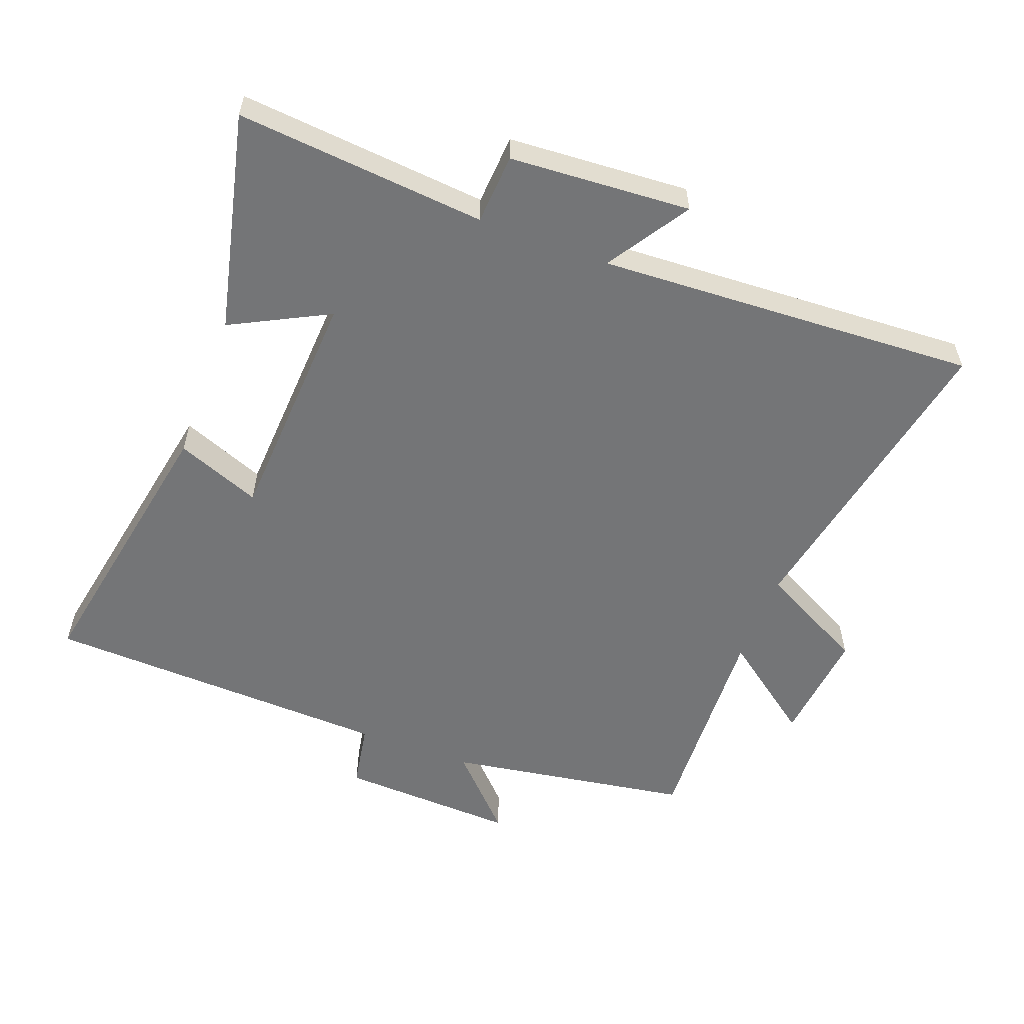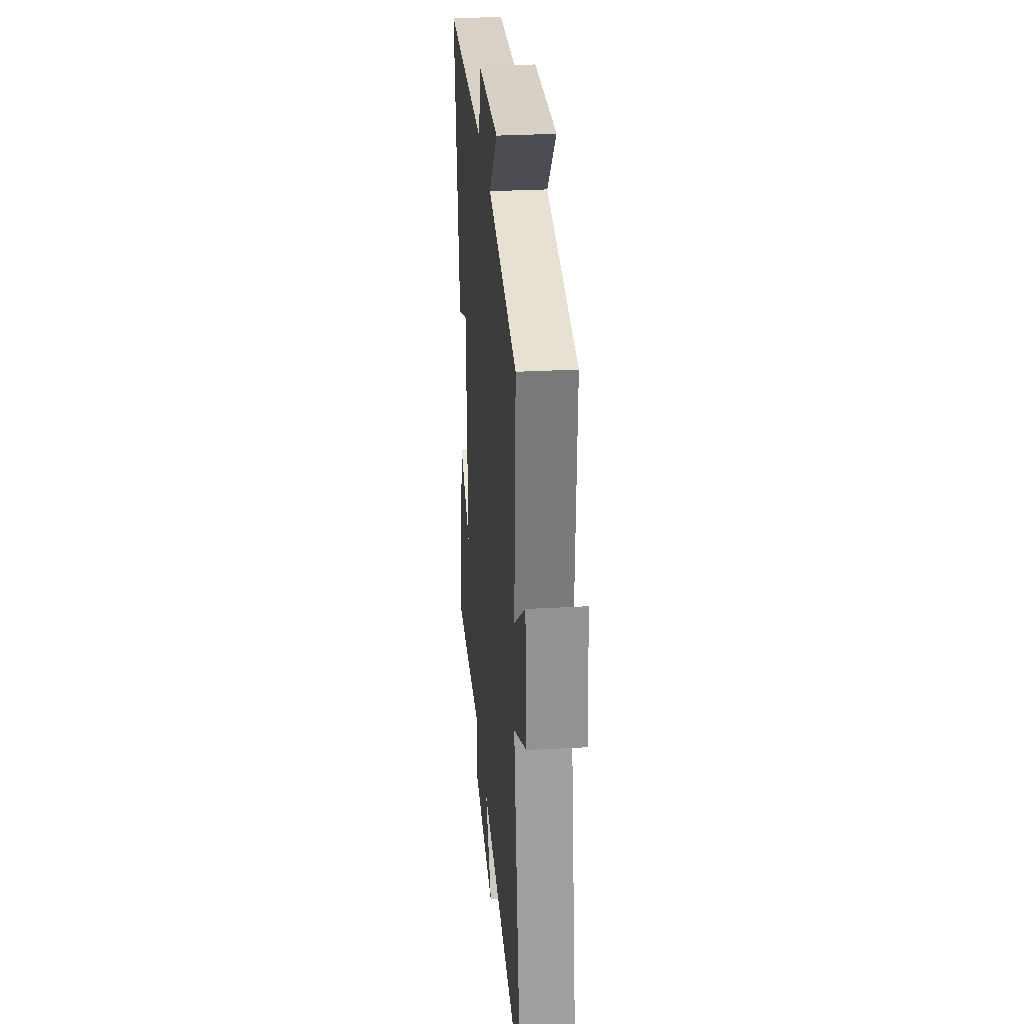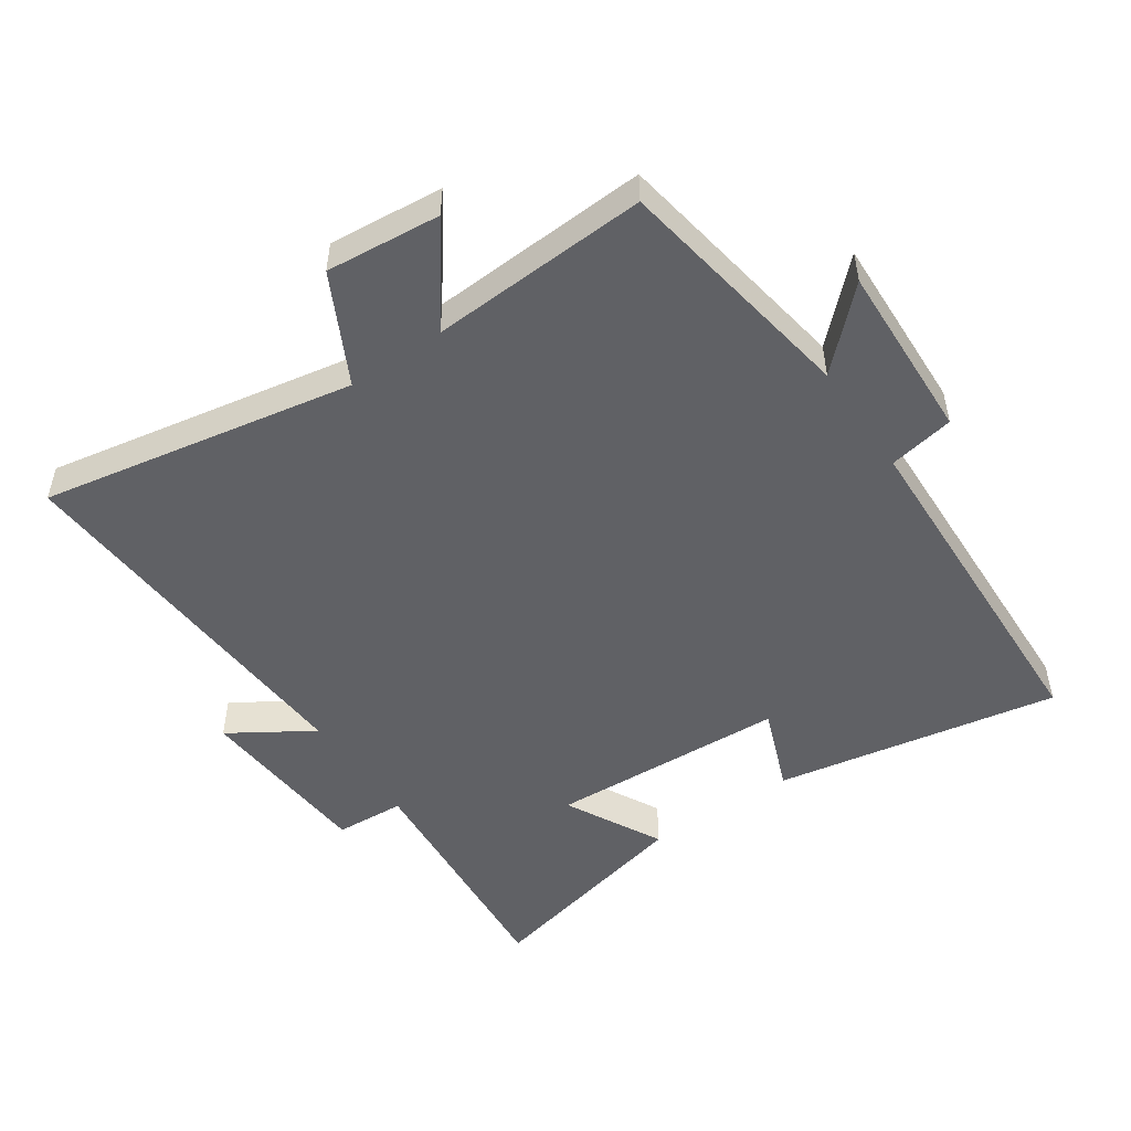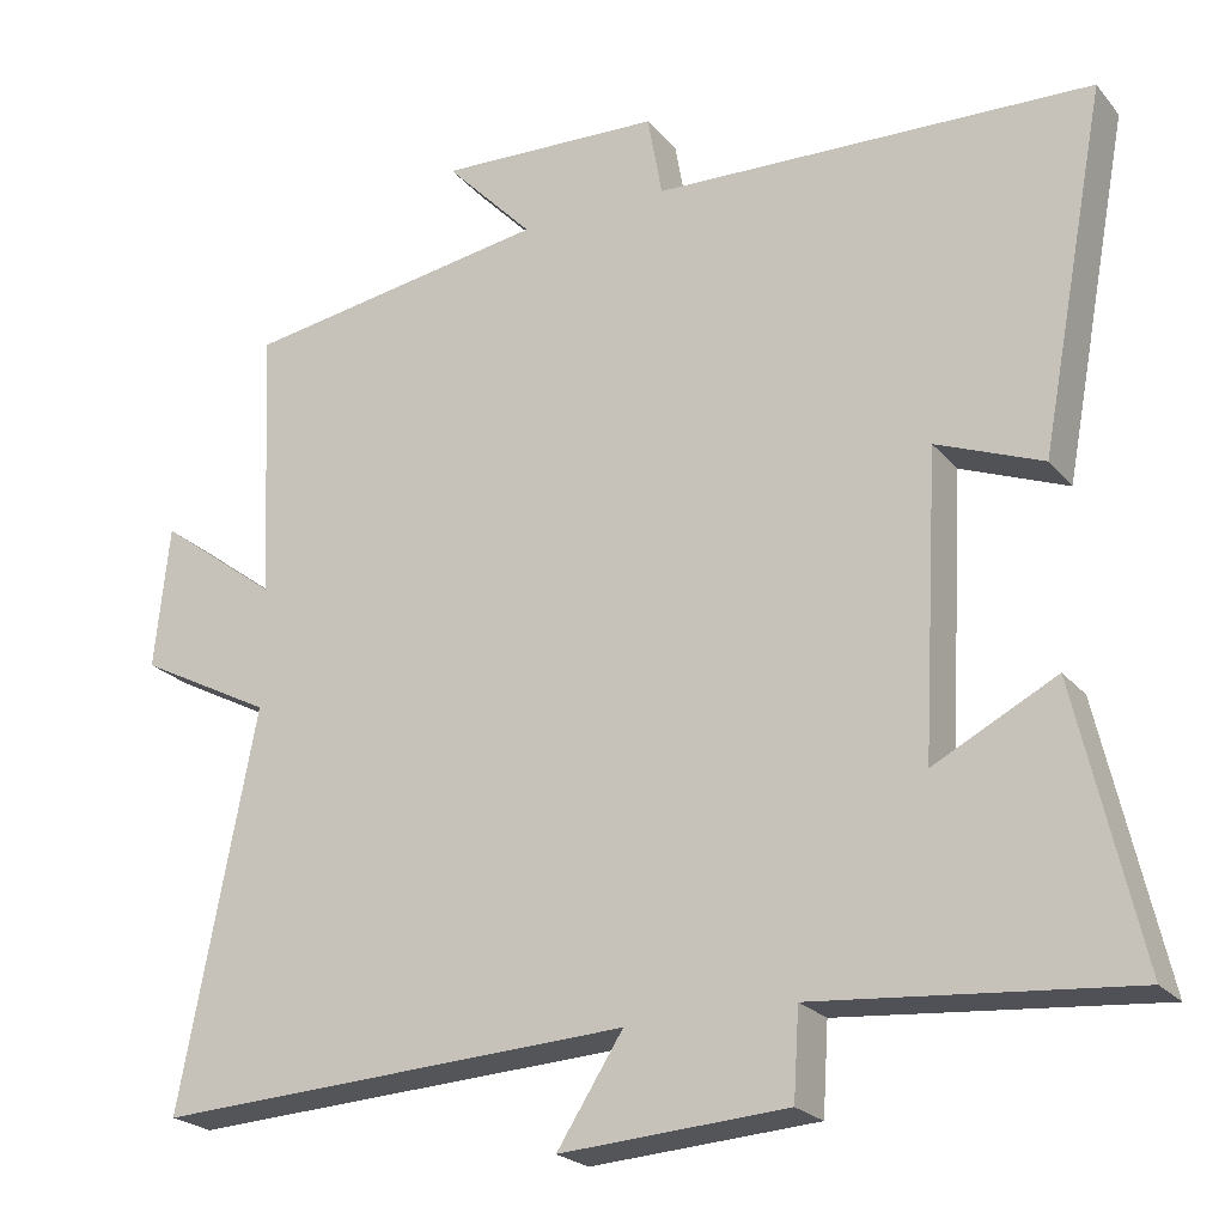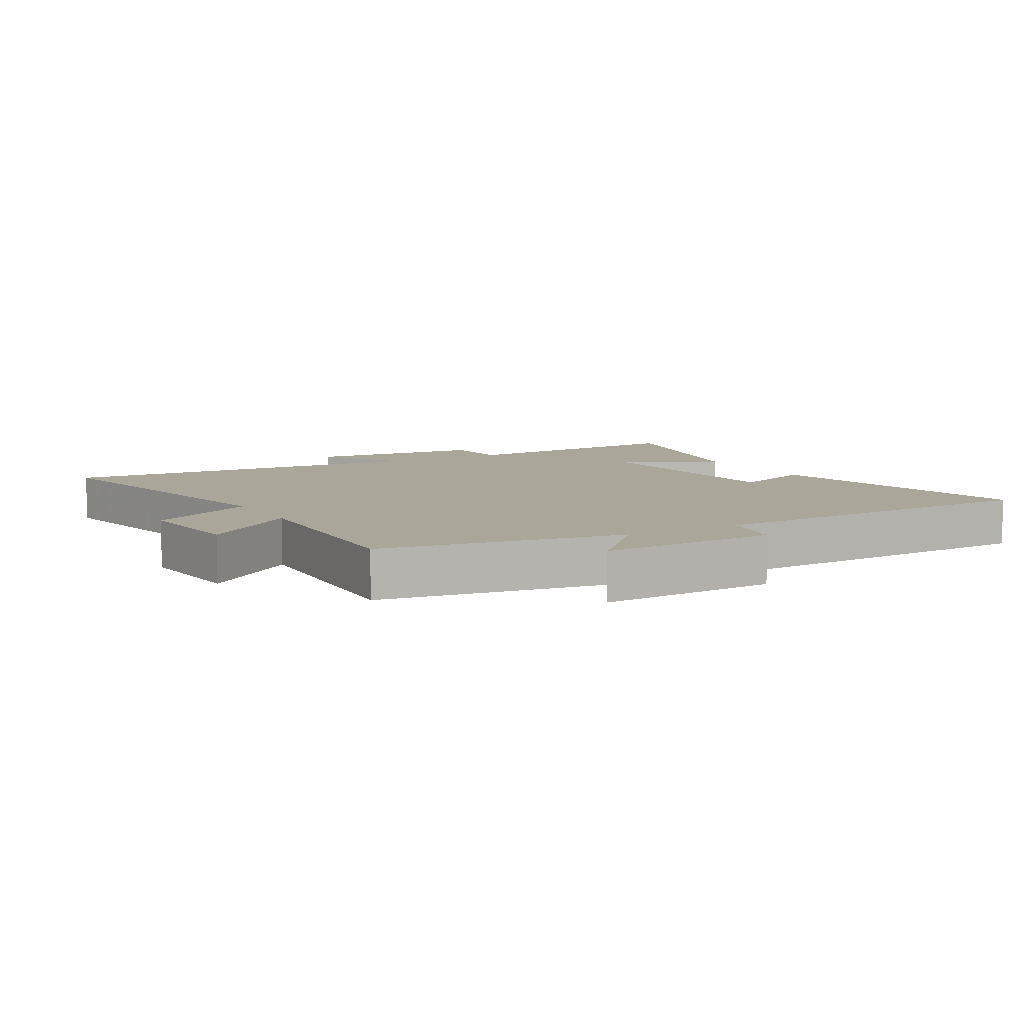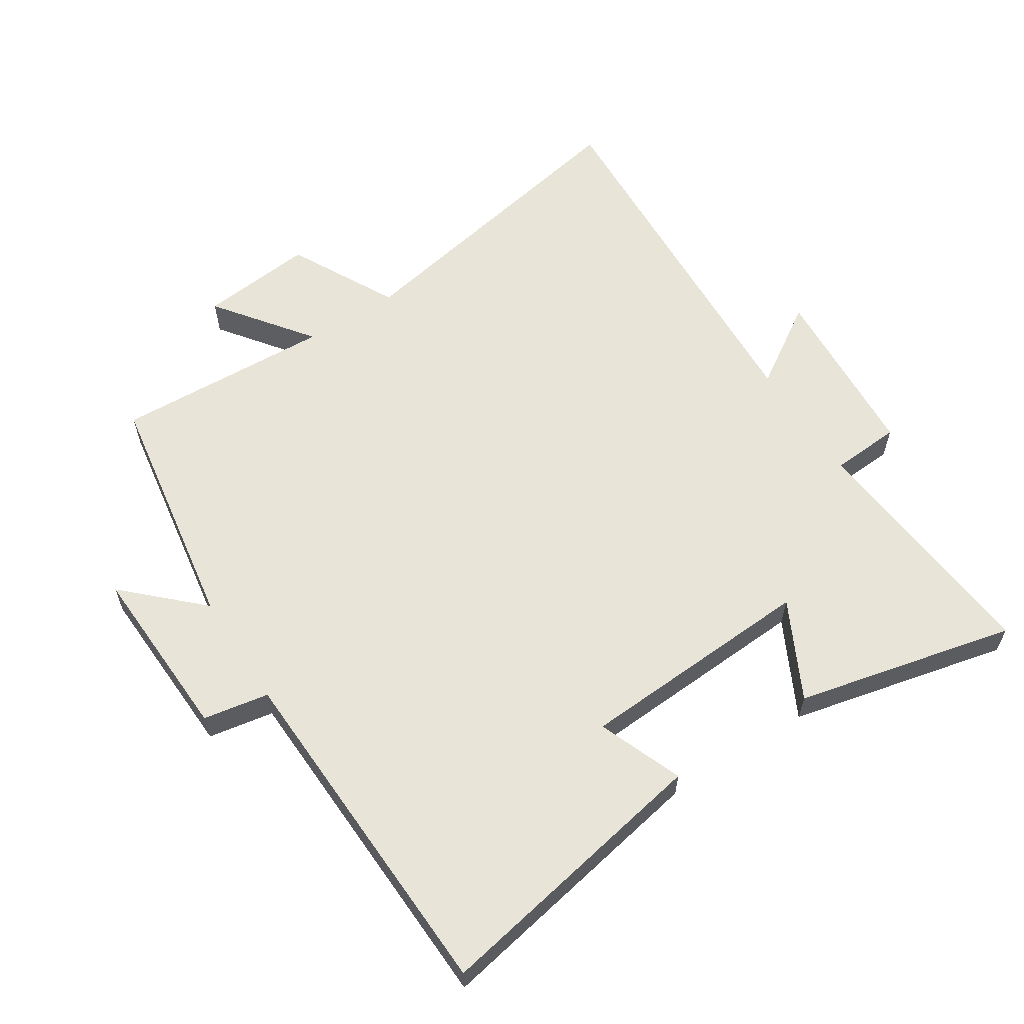
<metadata>
{"format":"obj","ext":"obj","renderer":"f3d","projection":"perspective","resolution":1024,"background":"white","views":[{"elev":-56.4,"azim":159.4,"up":"+Y"},{"elev":29.5,"azim":-94.7,"up":"+Z"},{"elev":-50.3,"azim":-55.3,"up":"+Y"},{"elev":-22.8,"azim":29.0,"up":"+Z"},{"elev":7.8,"azim":-29.7,"up":"+Y"},{"elev":60.3,"azim":57.2,"up":"+Y"}]}
</metadata>
<code>
v -0.593 0.07 -0.53
v -0.5 0.07 -0.048
v -0.665 0.07 0.038
v -0.647 0.07 0.214
v -0.5 0.07 0.104
v -0.516 0.07 0.44
v -0.14 0.07 0.5
v -0.248 0.07 0.613
v 0.026 0.07 0.601
v 0.044 0.07 0.5
v 0.582 0.07 0.479
v 0.5 0.07 0.042
v 0.37 0.07 0.093
v 0.35 0.07 -0.273
v 0.5 0.07 -0.196
v 0.578 0.07 -0.534
v 0.195 0.07 -0.5
v 0.188 0.07 -0.608
v -0.09 0.07 -0.626
v -0.009 0.07 -0.5
v -0.593 0 -0.53
v -0.5 0 -0.048
v -0.665 0 0.038
v -0.647 0 0.214
v -0.5 0 0.104
v -0.516 0 0.44
v -0.14 0 0.5
v -0.248 0 0.613
v 0.026 0 0.601
v 0.044 0 0.5
v 0.582 0 0.479
v 0.5 0 0.042
v 0.37 0 0.093
v 0.35 0 -0.273
v 0.5 0 -0.196
v 0.578 0 -0.534
v 0.195 0 -0.5
v 0.188 0 -0.608
v -0.09 0 -0.626
v -0.009 0 -0.5
f 17 18 19 20
f 14 15 16 17
f 13 14 17 20
f 10 11 12 13
f 20 1 2
f 13 20 2
f 10 13 2
f 7 8 9 10
f 5 6 7 10
f 2 3 4 5
f 2 5 10
f 40 39 38 37
f 37 36 35 34
f 40 37 34 33
f 33 32 31 30
f 22 21 40
f 22 40 33
f 22 33 30
f 30 29 28 27
f 30 27 26 25
f 25 24 23 22
f 30 25 22
f 1 21 22 2
f 2 22 23 3
f 3 23 24 4
f 4 24 25 5
f 5 25 26 6
f 6 26 27 7
f 7 27 28 8
f 8 28 29 9
f 9 29 30 10
f 10 30 31 11
f 11 31 32 12
f 12 32 33 13
f 13 33 34 14
f 14 34 35 15
f 15 35 36 16
f 16 36 37 17
f 17 37 38 18
f 18 38 39 19
f 19 39 40 20
f 20 40 21 1

</code>
